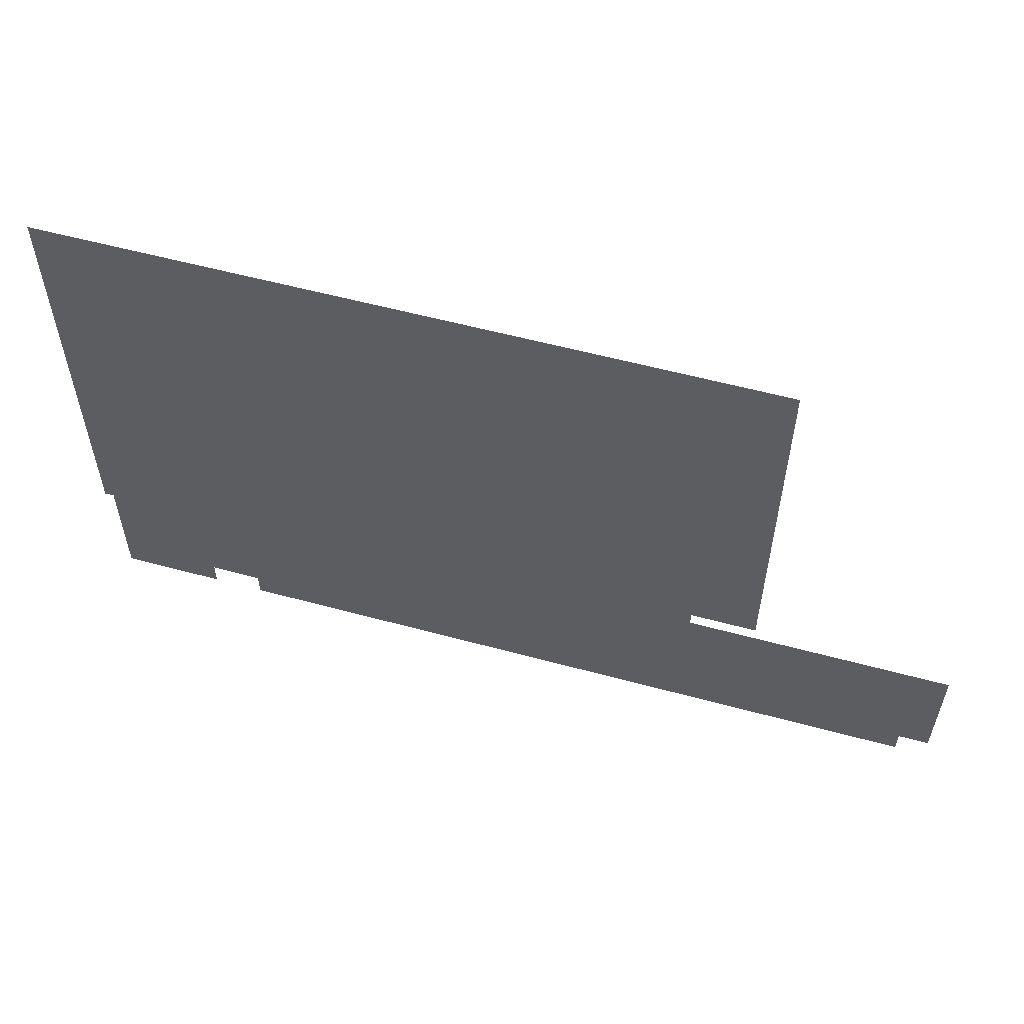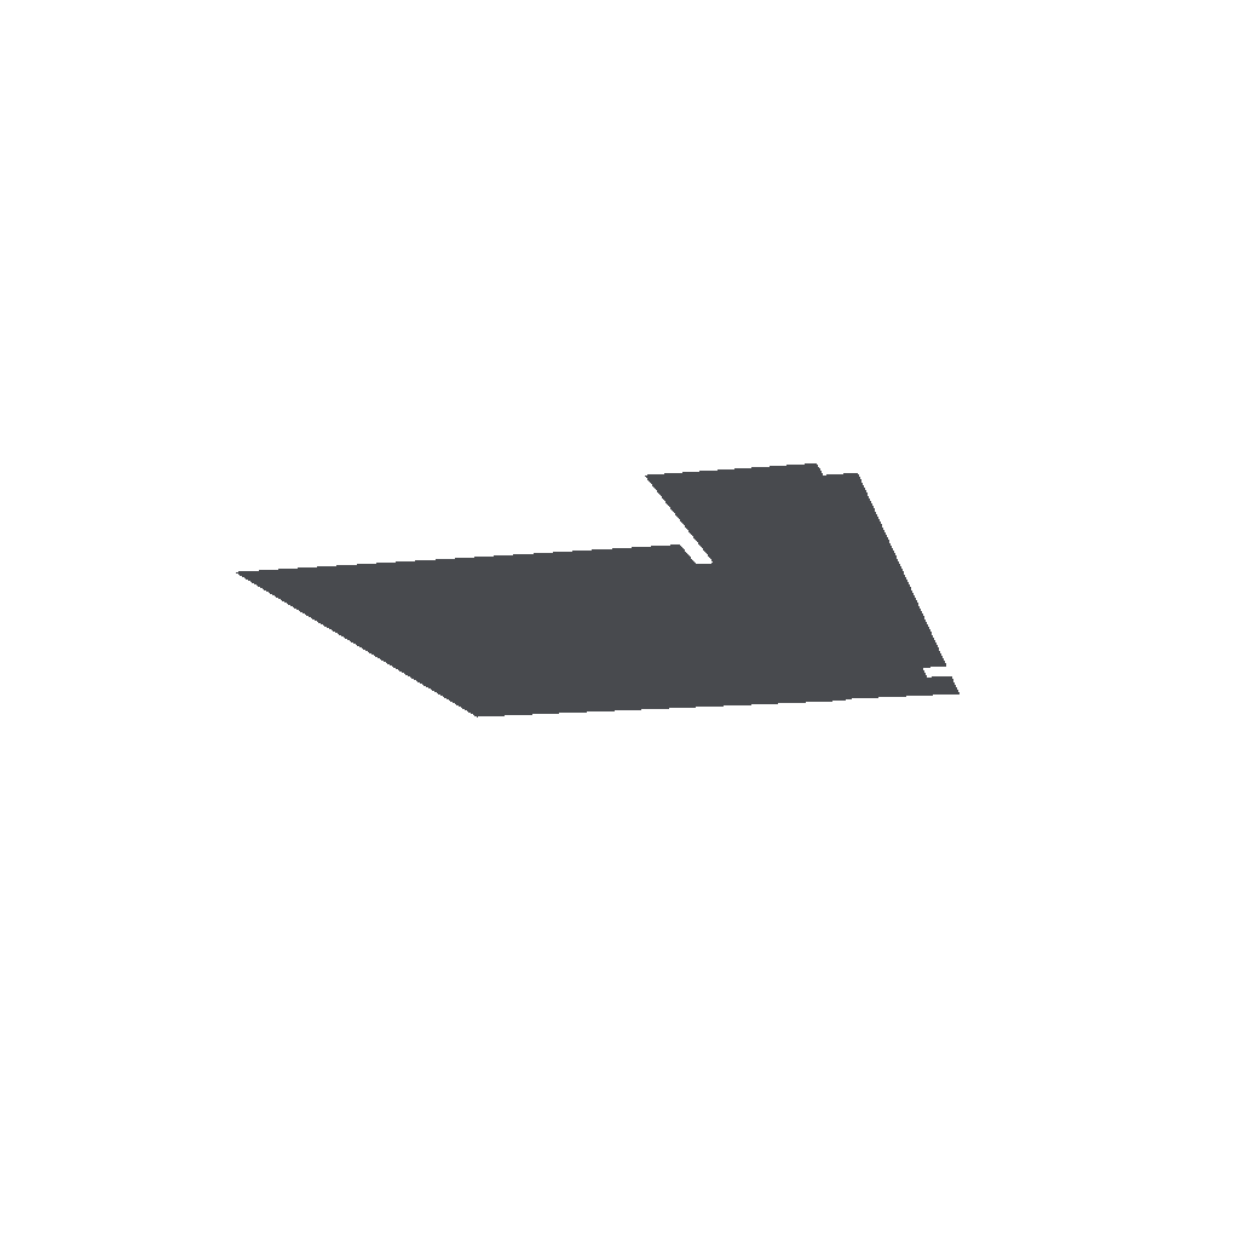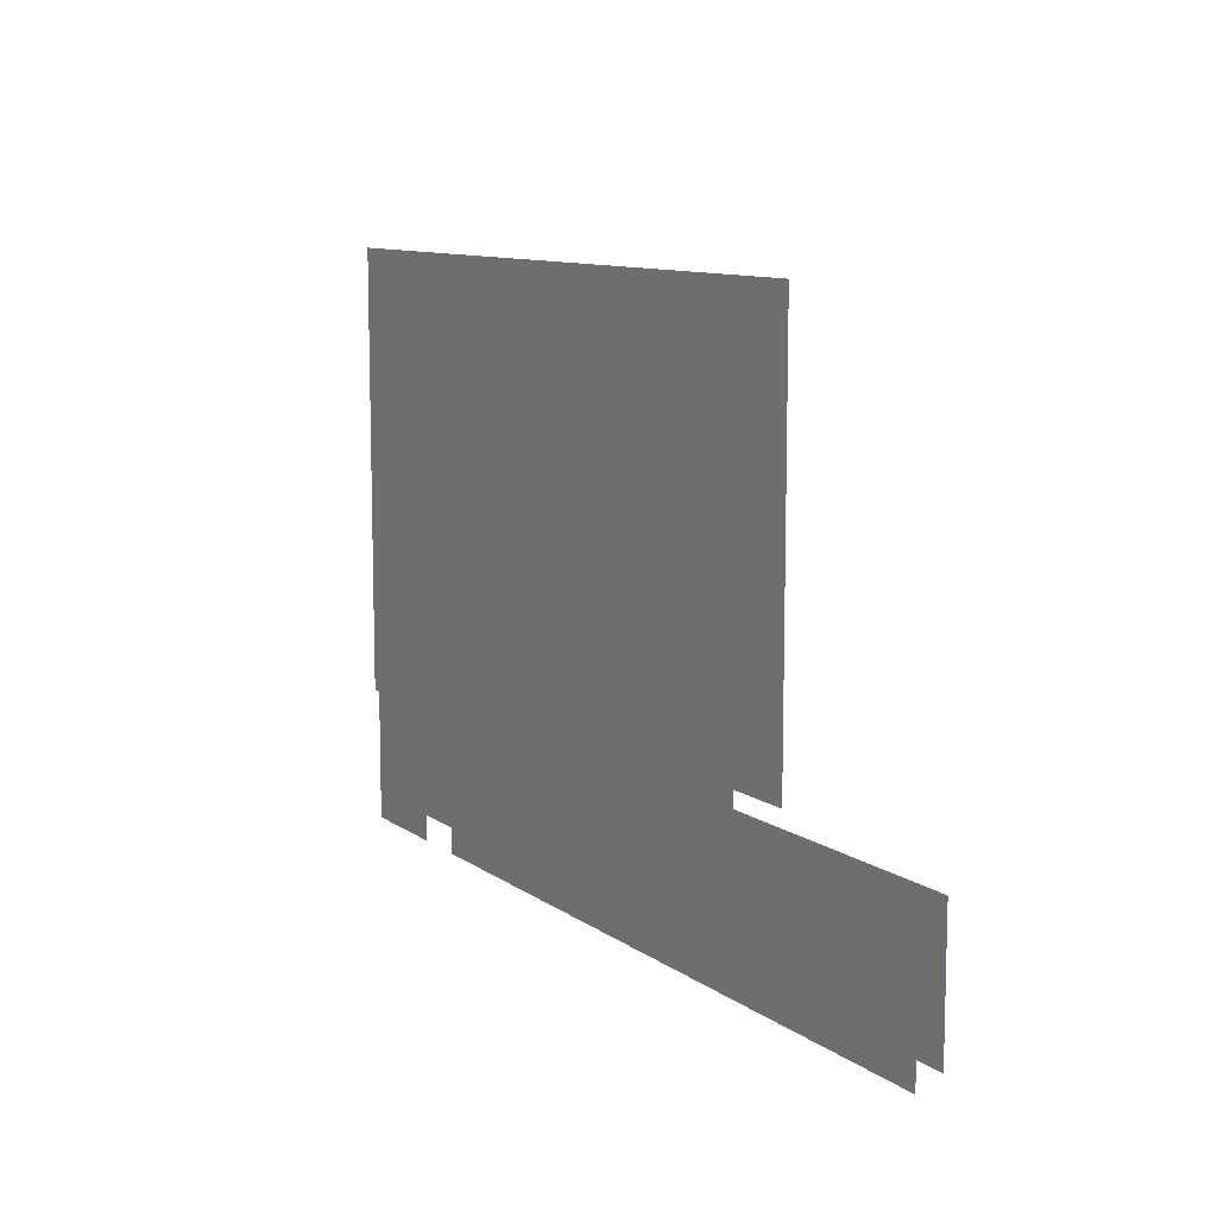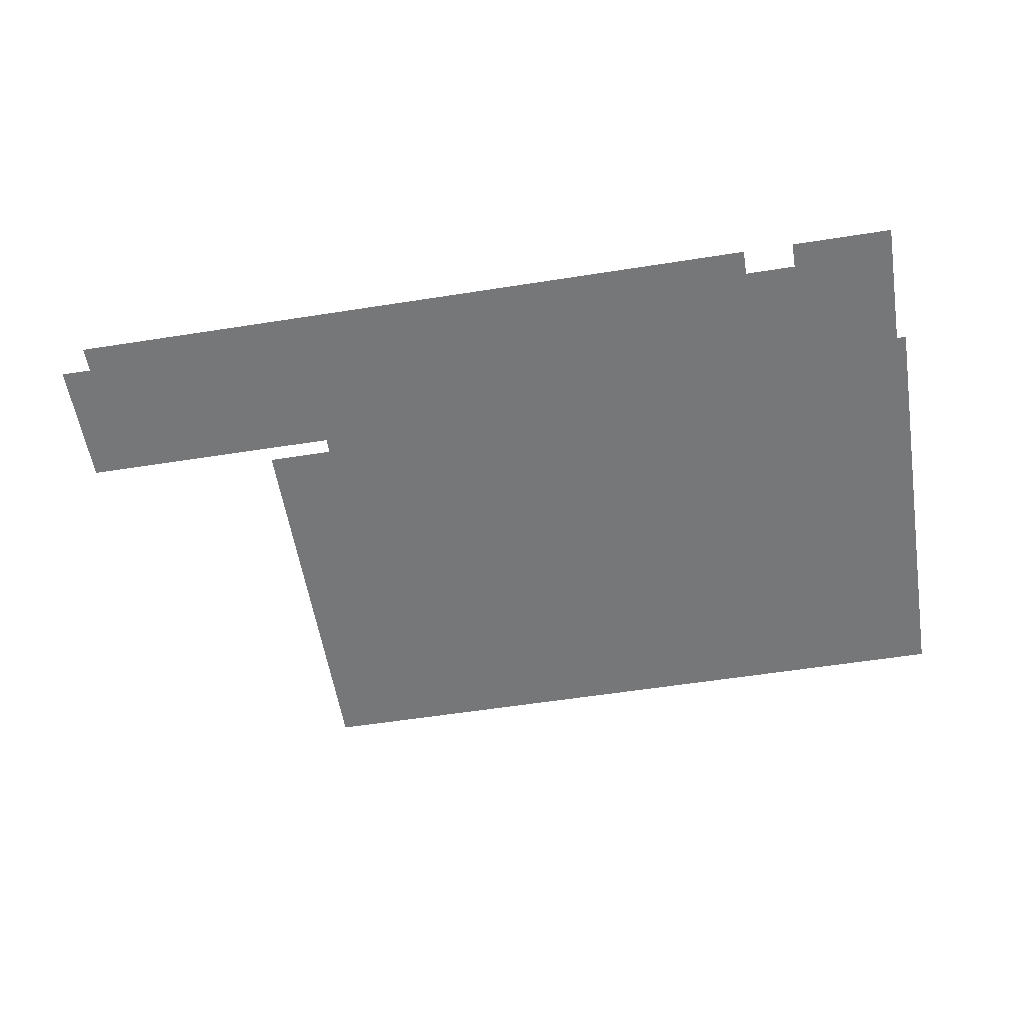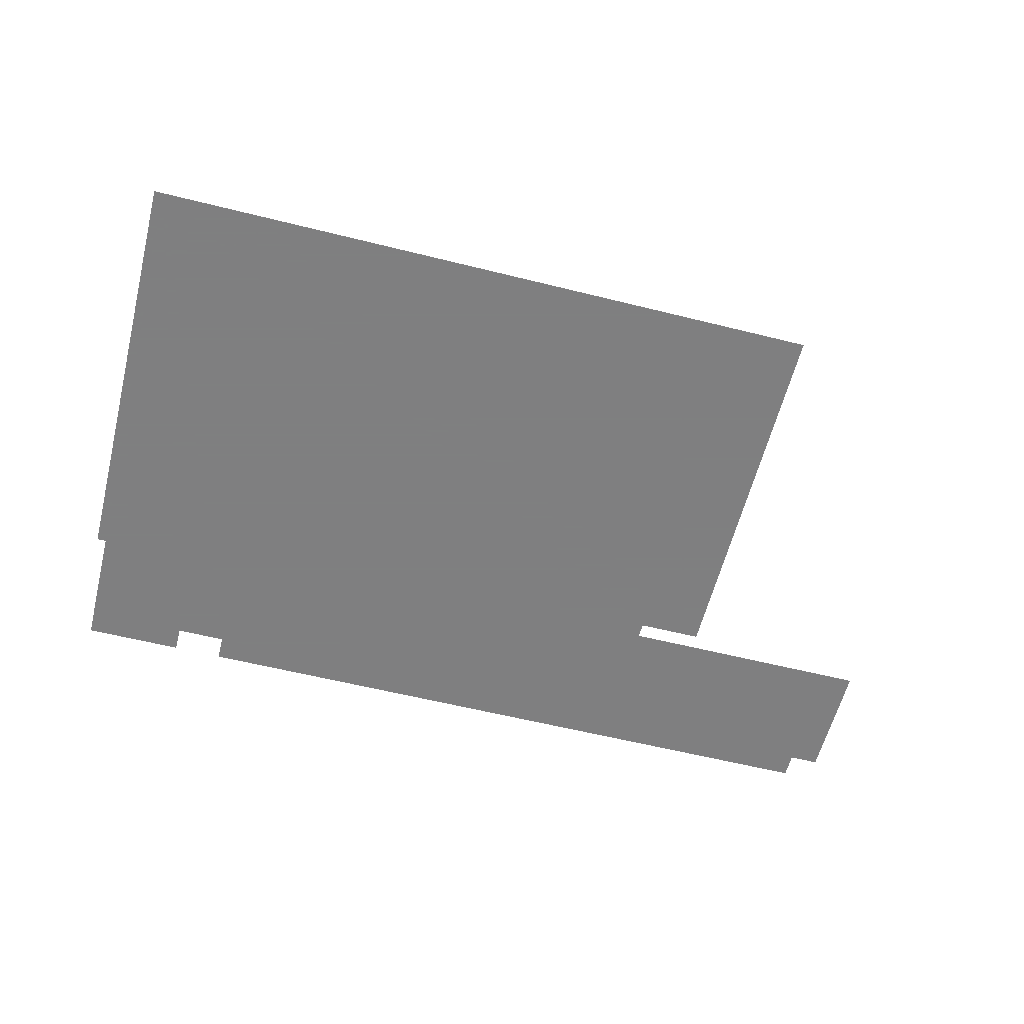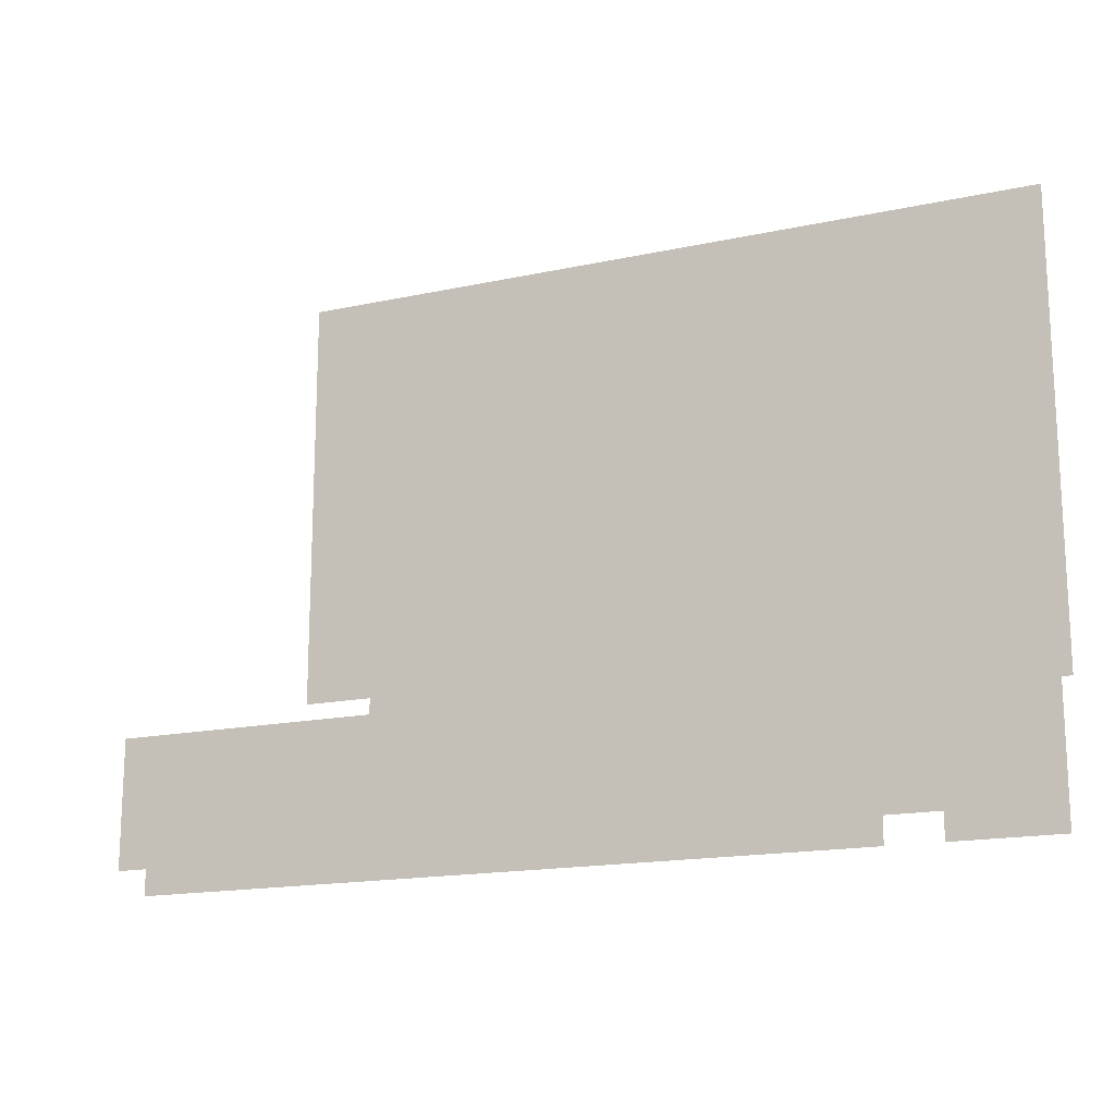
<metadata>
{"format":"obj","ext":"obj","renderer":"f3d","projection":"perspective","resolution":1024,"background":"white","views":[{"elev":56.9,"azim":15.8,"up":"+Z"},{"elev":-13.0,"azim":103.5,"up":"+Y"},{"elev":10.3,"azim":59.4,"up":"+Z"},{"elev":-57.0,"azim":-170.7,"up":"+Y"},{"elev":-59.9,"azim":-14.3,"up":"+Y"},{"elev":-16.5,"azim":-156.2,"up":"+Z"}]}
</metadata>
<code>
o Podlaha_768
v -1.648 1.214 0.6123
v -1.216 1.214 0.6123
v -1.216 1.214 0.3286
v -1.721 1.214 0.6123
v -1.264 1.214 0.3286
v -1.611 1.214 0.2254
v -1.264 1.214 0.3176
v -1.073 1.214 0.3176
v -1.073 1.214 0.2254
v -1.095 1.214 0.2254
v -1.095 1.214 0.207
v -1.611 1.214 0.207
v -1.648 1.214 0.2254
v -1.648 1.214 0.207
v -1.721 1.214 0.207
v -1.721 1.214 0.2991
v -1.728 1.214 0.2991
v -1.728 1.214 0.6123
v -1.721 1.214 0.6123
v -1.648 1.214 0.6123
f 4 16 17 18
f 1 4 19 20
f 4 18 19
f 1 2 3 4
f 4 3 5 6
f 7 8 9 10
f 10 11 12 6
f 7 10 6 5
f 4 6 13 14
f 14 15 16 4

</code>
